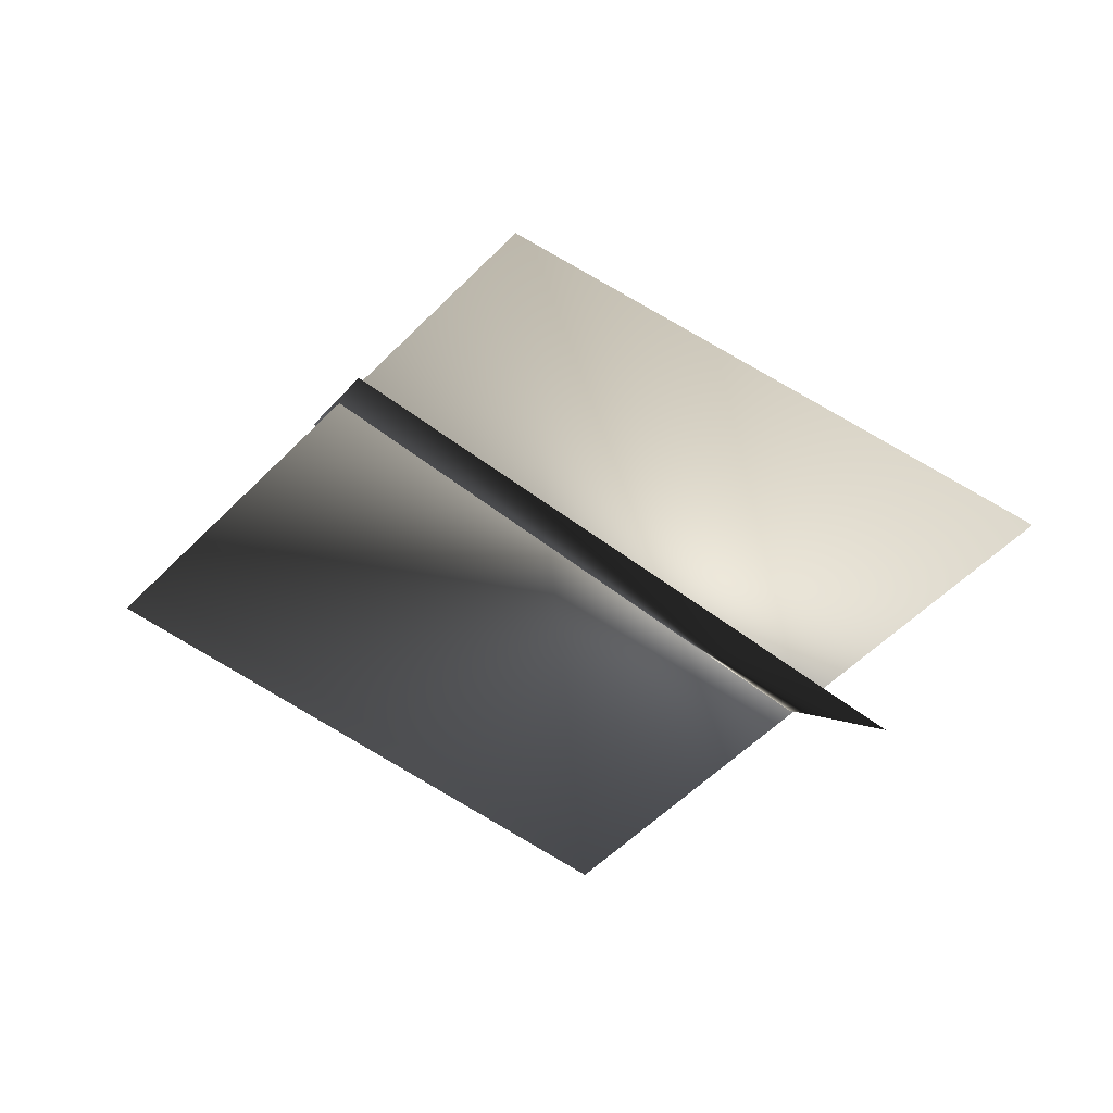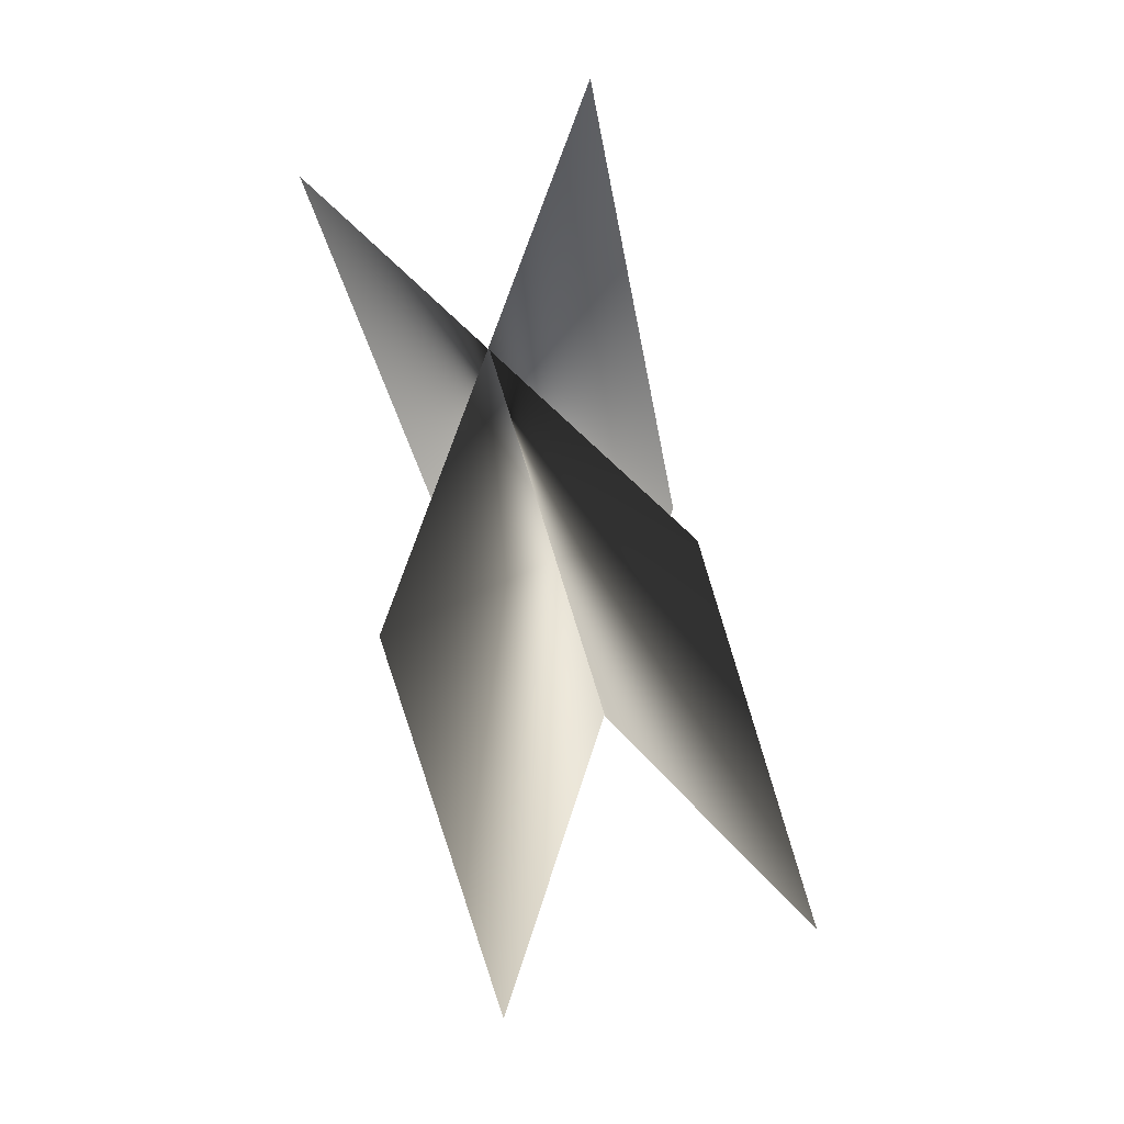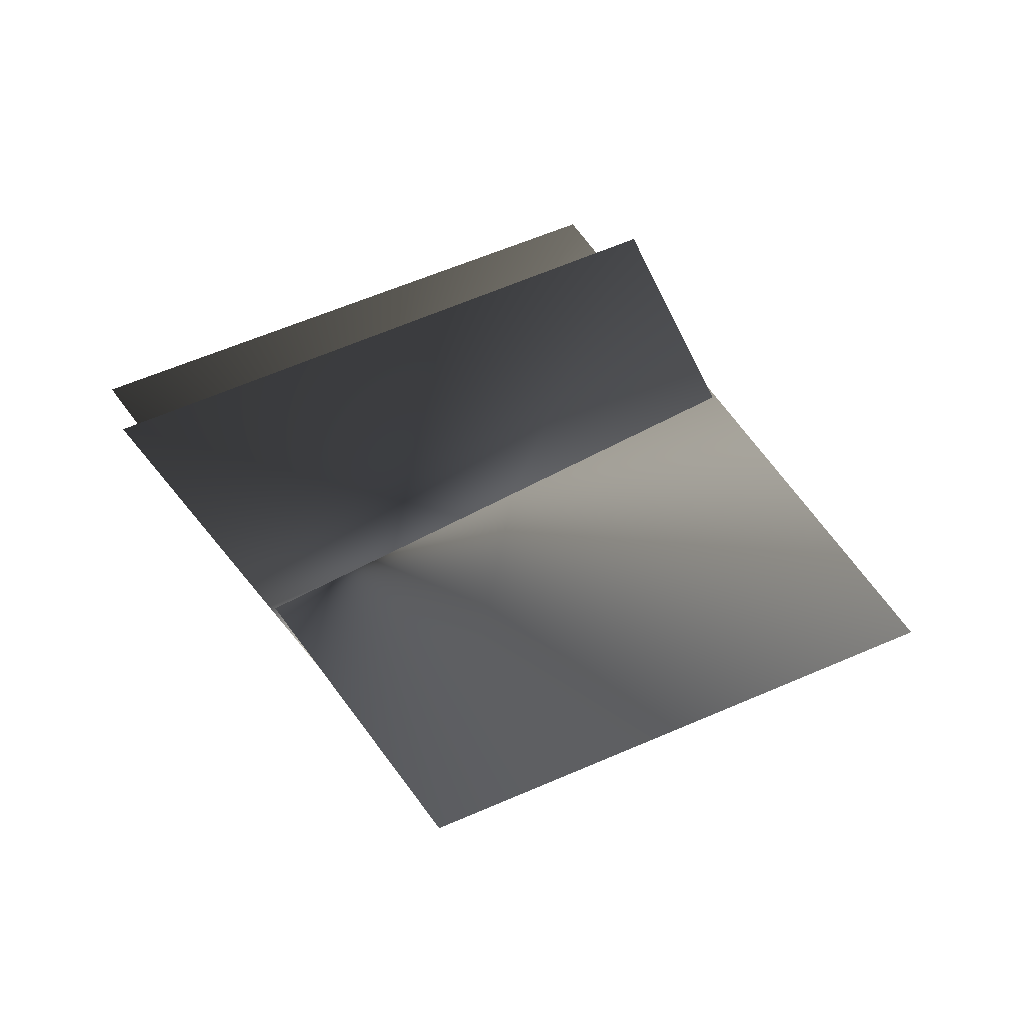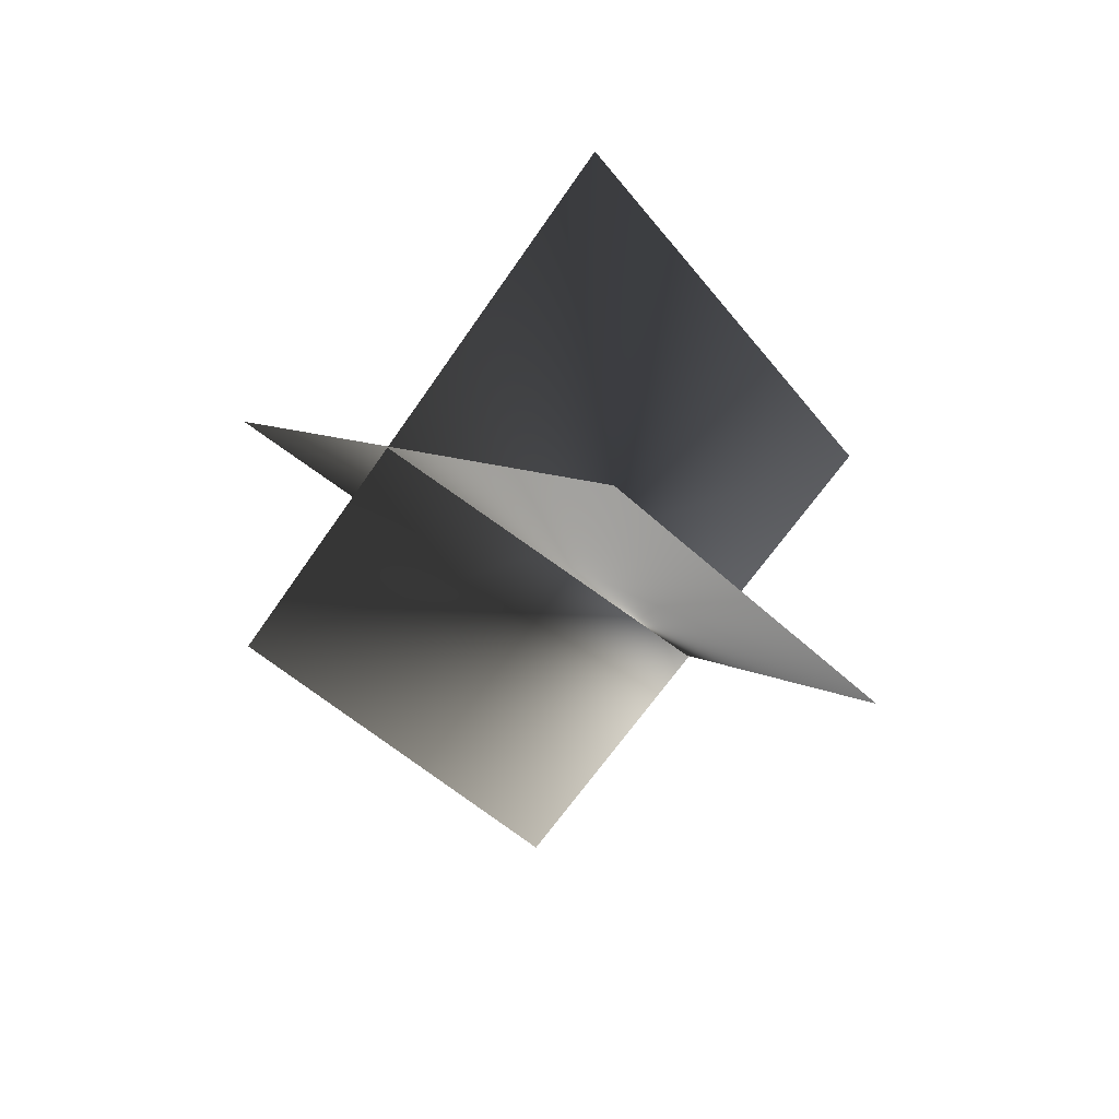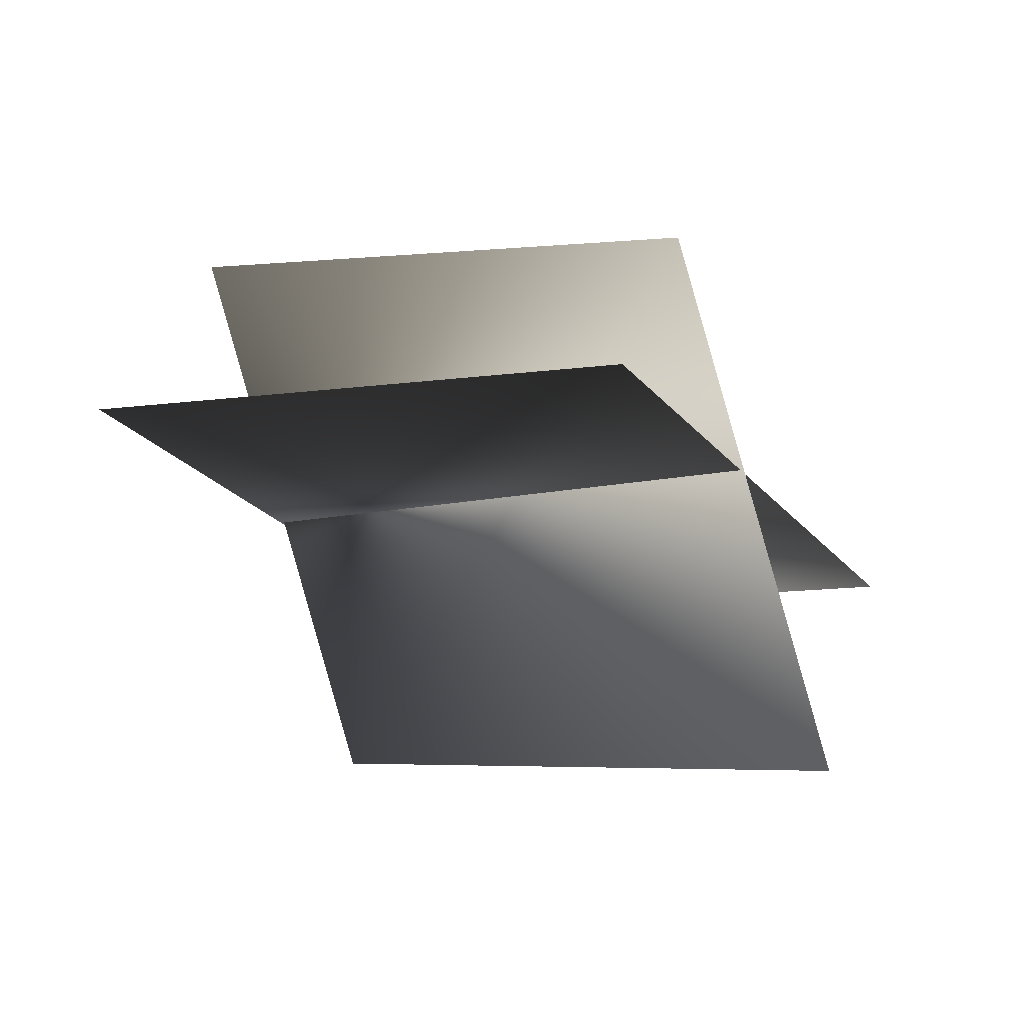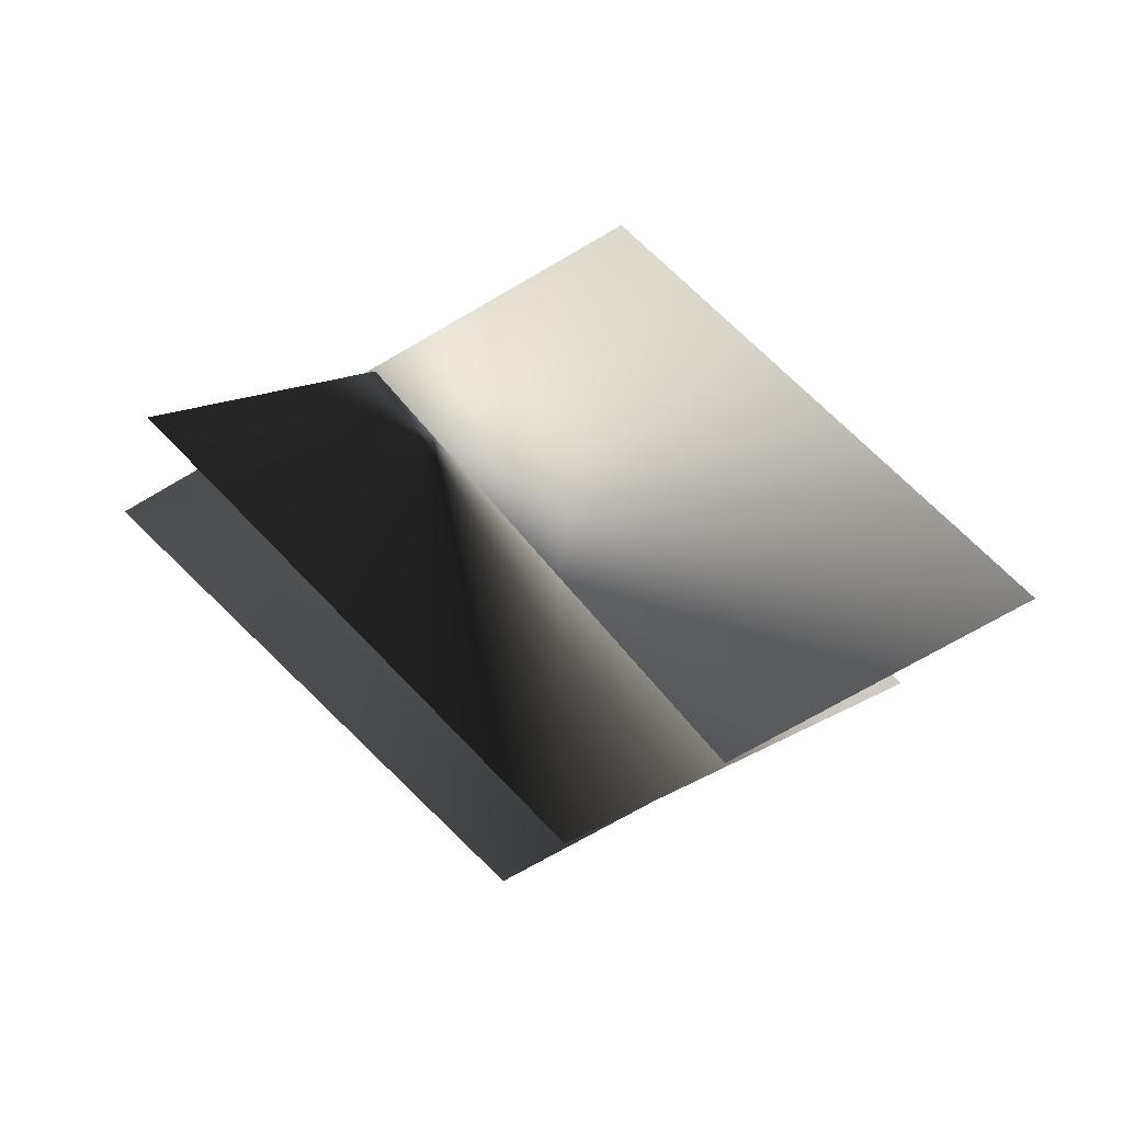
<metadata>
{"format":"obj","ext":"obj","renderer":"f3d","projection":"perspective","resolution":1024,"background":"white","views":[{"elev":45.7,"azim":-163.6,"up":"+Z"},{"elev":-65.2,"azim":-87.6,"up":"+Z"},{"elev":10.3,"azim":-29.0,"up":"+Z"},{"elev":-40.4,"azim":102.4,"up":"+Y"},{"elev":-50.7,"azim":-6.4,"up":"+Y"},{"elev":66.0,"azim":25.4,"up":"+Y"}]}
</metadata>
<code>
g BottleTreeLeavesPart
v 0.5944 -0.2947 0.9039
v 0.2478 0.3318 -0.4636
v 1.447 0.1604 -0.07432
v -0.6045 -0.1233 0.5146
v 0.7548 0.2569 0.9131
v 1.24 -0.5679 -0.0606
v 0.07339 -0.294 -0.4535
v -0.4113 0.5308 0.5202
g BottleTreeLeavesPart_0
f 3 2 1
f 3 2 1
f 2 4 1
f 2 4 1
f 7 6 5
f 7 6 5
f 8 7 5
f 8 7 5

</code>
